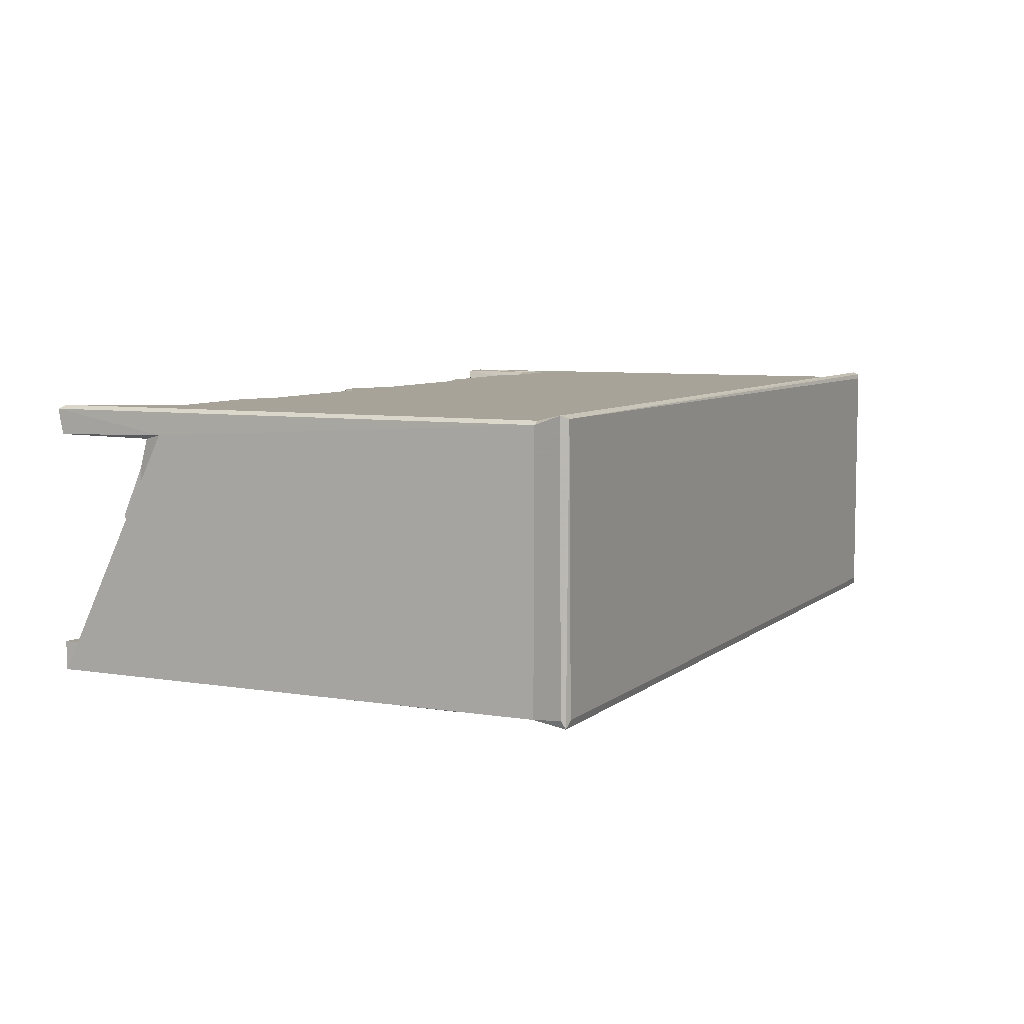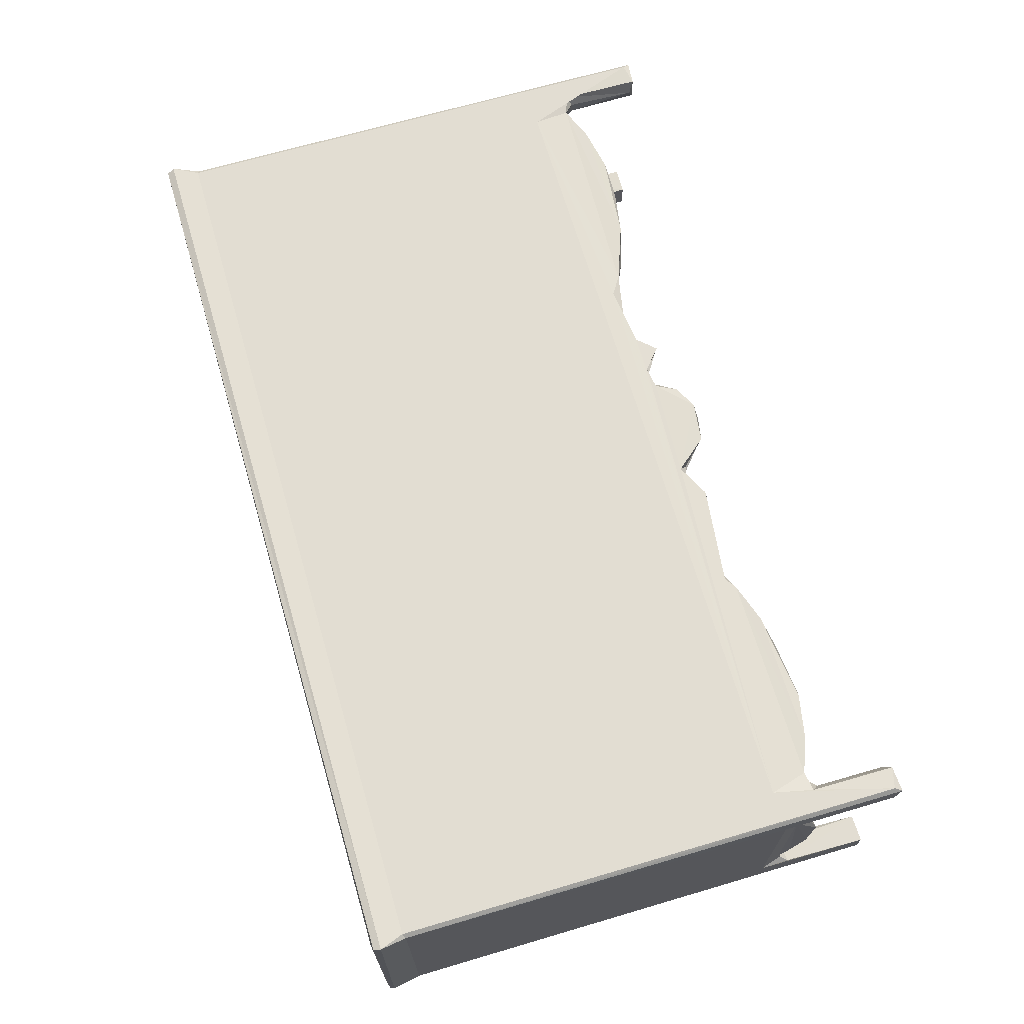
<metadata>
{"format":"obj","ext":"obj","renderer":"f3d","projection":"perspective","resolution":1024,"background":"white","views":[{"elev":6.8,"azim":-64.1,"up":"+Y"},{"elev":68.2,"azim":73.6,"up":"+Y"}]}
</metadata>
<code>
v -33.21 -1.714 0.1187
v -31.32 -1.66 0.1007
v -31.98 -1.782 7.379
v -33.18 0.129 0.05525
v -31.4 0.08651 0.107
v -31.25 -1.567 5.039
v -31.33 0.01064 5.647
v -33.19 0.1393 5.465
v -33.11 0.7123 6.815
v -32.15 0.6086 6.234
v -32.82 1.672 6.354
v -30.4 -1.492 5.748
v -30.37 -0.6323 5.772
v -27.95 -1.527 4.64
v -30.64 -0.2888 7.211
v -31.63 0.7507 7.331
v -31.9 1.795 6.752
v -28.17 -0.6146 4.912
v -31.94 2.685 5.767
v -32.8 4.439 4.997
v -31.88 4.87 5.056
v -32.17 6.378 4.632
v -32.8 8.697 4.772
v -33.22 13.84 7.839
v -31.87 9.332 5.063
v -24.28 -1.153 4.113
v -24.96 -0.6956 4.398
v -20.54 -1.588 6.563
v -10.42 -0.1249 7.357
v -14.57 -0.5053 6.82
v -32.05 -1.796 13.79
v -33.21 -1.681 33.73
v -30.7 -2.337 8.47
v -30.74 -2.331 13.68
v -28.08 -2.381 10.56
v -31.07 0.4904 7.609
v -31.82 -1.846 21.46
v -31.69 -1.882 15.41
v -31.12 -1.891 14.71
v -30.66 -2.324 16.43
v -30.69 -2.351 20.46
v -20.65 -2.234 8.244
v -27.03 -2.48 12.7
v -22.73 -2.388 10.62
v -26.52 -3.071 11.75
v -21.75 -2.376 12.93
v -23.1 -3.078 11.72
v -27.26 -2.406 17.26
v -27.54 -2.392 19.75
v -26.47 -3.076 18.62
v -21.73 -2.365 16.89
v -22.95 -2.562 17.64
v -18.3 -1.529 5.062
v -19.39 -0.6059 4.897
v -16.38 -0.631 5.885
v -14.88 -1.539 6.545
v -8.647 -1.781 7.409
v -12.5 -1.496 6.931
v -4.838 -2.345 8.469
v -3.925 -1.947 14.57
v -4.766 -2.32 13.7
v -3.826 -1.879 15.39
v -10.73 -2.421 12.86
v -11.76 -2.368 10.52
v -2.917 0.4581 7.61
v -21.89 -2.366 19.76
v -11.69 -2.401 17.31
v -12.52 -0.6846 7.003
v -10.85 -0.5966 6.713
v -10.48 -1.489 6.424
v -8.453 -1.542 6.395
v -9.44 -1.512 5.282
v -9.448 -0.7034 5.453
v -7.196 -1.481 6.375
v -5.609 -1.517 4.667
v -5.979 -0.6292 5.064
v -7.759 -0.5498 6.77
v -6.646 -0.5937 6.334
v -3.783 -1.53 4.047
v -4.406 -0.6128 4.214
v -3.915 -1.687 7.278
v -0.08557 -1.534 6.342
v 3.609 -0.1921 7.311
v -6.523 -2.447 10.76
v -10.22 -3.077 11.73
v -5.809 -2.454 12.74
v -4.717 -2.279 16.35
v -6.221 -2.49 17.62
v -3.591 13.59 7.61
v -6.957 -3.047 11.68
v -3.612 -1.971 8.464
v -3.356 -1.921 14.64
v -5.662 -2.431 19.74
v -3.216 -2.037 16.46
v -4.118 -2.014 21.25
v -30.91 -1.951 22.01
v -30.69 -2.349 23.09
v -32.42 -1.76 29.38
v -30.7 -2.353 27.8
v -31.16 -2.045 28.49
v -30.84 -1.915 29.38
v -33.22 15.3 33.76
v -24.06 -2.046 21.23
v -27.26 -2.411 23.84
v -23.94 -1.996 22.13
v -23.21 -3.145 18.59
v -22.56 -2.4 23.87
v -4.68 -2.248 22.84
v -27.54 -2.394 26.31
v -26.47 -3.076 25.19
v -23.21 -3.145 25.16
v -22.03 -2.428 26.22
v -30.46 -2.151 30.78
v -30.56 -2.133 35.57
v -33.6 -1.471 35.63
v -33.46 -1.968 35.9
v -33.08 -1.491 36.02
v -33.39 15.72 36.01
v -24.45 -2.172 31.64
v -23.65 -2.221 30.87
v -11.65 -2.377 23.73
v -4.859 -2.359 27.69
v -13.45 -2.045 28.53
v -4.398 -2.129 28.37
v -5.566 -1.971 21.88
v -23.62 -3.127 31.69
v -23.77 -2.215 32.77
v -20.17 -3.182 31.69
v -19.23 -2.181 30.89
v -13.8 -1.908 29.31
v -19.25 -2.244 32.61
v -11.67 -2.117 35.61
v -13.93 -2.14 34.55
v -13.85 -2.098 30.6
v -10.88 -2.372 19.84
v -4.873 -2.344 20.53
v -10.19 -3.133 18.59
v -6.964 -3.124 18.59
v -10.99 -2.371 26.39
v -10.19 -3.133 25.16
v -6.501 -2.434 23.96
v -6.949 -3.04 25.19
v -3.465 -1.928 21.82
v -3.107 -2.04 22.36
v -5.415 -2.38 26.48
v -3.127 -2.025 28.52
v -3.47 -1.903 29.31
v -11.7 -2.092 30.55
v -5.588 -2.193 30.88
v -5.746 -2.161 33.02
v -0.8648 -2.187 30.88
v -5.11 -3.184 31.69
v -5.493 -2.497 32.2
v -0.7779 -2.2 32.64
v 25.87 15.45 36.02
v -32.79 11.67 6.071
v -32.09 11.08 5.679
v -31.74 13.59 7.17
v -31.89 12.87 6.873
v -33.16 13.66 0.2658
v -33.19 15.29 -0.02788
v -31.49 13.74 0.1305
v -32.94 15.53 0.4339
v -31.18 14.64 0.4878
v -31.3 13.95 5.008
v -31.56 15.44 0.1385
v -31.22 14.87 5.122
v -31.57 15.49 5.393
v -32.86 13.55 6.634
v -30.67 14.39 5.768
v -30.61 14.22 7.212
v -30.07 15.53 8.214
v -30.4 15.28 5.812
v -28.59 14.42 5.004
v -28.12 15.27 4.902
v -25.36 15.06 4.305
v -19.34 14.38 4.901
v -19.59 15.3 4.897
v -22.82 14.72 4.295
v -17.05 14.4 5.627
v -14.58 14.38 6.773
v -31.05 13.55 7.607
v -12.12 14.08 7.358
v -15.75 15.29 6.285
v -14.5 15.4 7.091
v 23.75 15.53 8.2
v -12.39 14.96 6.896
v -11.12 14.45 6.789
v -10.51 15.31 6.601
v -9.407 14.48 5.507
v -9.456 15.21 5.394
v -8.416 14.51 6.415
v -8.012 15.3 6.605
v -6.881 14.3 7.141
v -7.07 14.62 6.348
v -5.627 14.48 4.771
v -5.918 15.26 5.031
v -6.565 15.31 6.386
v -3.649 14.39 4.109
v -4.388 15.29 4.265
v -1.996 14.39 4.557
v 0.05048 15.33 6.721
v -32.95 15.53 33.87
v -33.58 15.91 35.53
v 25.73 15.53 33.91
v 26.34 15.91 35.47
v 26.23 15.77 35.93
v -1.79 -1.508 4.557
v 0.8872 -1.528 6.525
v 3.522 -1.833 7.516
v -1.776 -0.6453 4.532
v 0.07269 -0.5707 6.743
v 2.203 -1.505 5.336
v 0.9446 -0.7036 6.605
v 2.223 -0.7051 5.441
v 4.329 -1.549 6.976
v 3.976 -0.7045 6.814
v 6.033 -0.7067 6.924
v 7.6 -1.512 6.575
v 7.805 -0.5915 6.679
v -2.388 -2.349 8.496
v -0.4159 -2.423 10.67
v -2.479 -2.331 13.67
v 4.745 -2.367 10.66
v 0.4904 -2.521 12.59
v 0.8922 -3.075 11.74
v -2.427 -2.326 16.48
v 0.237 -2.387 19.73
v -0.3081 -2.491 17.51
v 4.037 -2.375 17.13
v 4.125 -3.038 11.72
v 5.542 -2.373 13.03
v 22.86 -2.32 16.41
v 5.384 -2.379 18.07
v 9.059 -1.507 5.927
v 9.507 -0.6306 5.866
v 11.96 -1.528 4.833
v 12.05 -0.6093 4.933
v 16.35 -1.768 7.282
v 16.98 -1.152 4.11
v 20.98 -1.528 4.753
v 23.29 -0.455 6.895
v 23.53 -0.1133 7.353
v 20.1 -0.6157 4.596
v 22.8 -2.334 8.446
v 15.15 -2.384 11.9
v 23.73 0.4701 7.609
v 16.97 -2.396 13.02
v 22.84 -1.894 15.43
v 15.3 -2.389 17.26
v 5.344 -2.362 19.87
v 15.64 -2.373 10.45
v 16.72 -3.077 11.73
v 23.76 -1.898 14.69
v 20.87 -2.455 17.55
v 23.29 -1.629 7.048
v 23.11 -1.543 5.709
v 23.09 -0.6121 5.735
v 24.1 -1.662 0.1229
v 25.99 -1.732 0.06582
v 24.07 -1.659 5.021
v 24.18 0.09904 0.1203
v 25.98 0.07933 0.07223
v 25.89 0.1583 5.759
v 24.11 -1.806 8.413
v 23.99 -0.3188 5.463
v 24.39 0.1809 5.917
v 24.37 0.4241 7.307
v 25.55 0.6486 6.272
v 24.68 1.595 6.734
v 26 0.6183 7.755
v 24.7 2.261 6.072
v 25.57 2.56 5.827
v 24.92 5.067 4.733
v 24.64 5.143 5.109
v 25.59 4.902 4.943
v 24.41 12.82 7.323
v 24.65 12.78 6.877
v 25.64 1.929 6.602
v 20.38 -2.392 10.49
v 21.56 -2.449 12.78
v 19.97 -3.032 11.72
v 22.75 -2.333 13.67
v 22.69 -2.347 20.52
v 23.85 13.52 7.607
v 24.2 -1.783 16.18
v 26 -1.724 33.69
v 26 13.84 7.858
v -2.946 -2.035 21.22
v -2.43 -2.351 20.46
v -2.496 -2.316 22.99
v -0.1485 -2.43 23.91
v 0.9338 -3.142 18.6
v 4.029 -2.42 23.82
v -2.417 -2.354 27.77
v 0.05266 -2.365 26.48
v 0.9478 -3.058 25.15
v 4.135 -3.132 18.59
v 22.85 -2.322 22.99
v 5.292 -2.388 26.38
v 4.135 -3.132 25.15
v 22.71 -2.356 27.81
v 4.752 -1.911 28.98
v 5.405 -2.369 24.63
v 5.468 -1.962 30
v -1.712 -3.171 31.7
v 4.579 -2.131 34.71
v 4.269 -2.157 30.87
v 6.928 -2.17 31.04
v 6.677 -2.108 35.62
v 15.26 -2.373 23.75
v 13.01 -2.043 21.22
v 13.26 -1.998 22.16
v 23.52 -1.942 28.87
v 15.95 -2.383 19.81
v 16.74 -3.129 18.58
v 22.87 -1.941 21.99
v 19.99 -2.429 23.89
v 15.92 -2.372 26.38
v 16.74 -3.129 25.15
v 22.92 -2.025 30.16
v 12.97 -2.179 30.84
v 12.48 -2.163 33
v 25.86 -1.49 36.02
v 17.91 -2.152 30.7
v 13.4 -3.187 31.68
v 12.98 -2.488 32.23
v 22.55 -2.158 33.88
v 17.49 -2.26 32.6
v 17.2 -2.462 31.2
v 16.86 -3.175 31.71
v 26.26 -2.001 35.89
v 24.06 -2.114 35.61
v 19.97 -3.128 18.59
v 21.13 -2.391 19.84
v 23.57 -1.975 21.32
v 19.97 -3.128 25.16
v 21.15 -2.381 26.43
v 21.16 -2.425 24.59
v 24.19 -1.78 23.25
v 24.57 -1.759 30.5
v 26 15.3 33.76
v 26.38 -1.453 35.62
v -1.763 15.24 4.576
v 0.6162 14.4 6.781
v 4.47 14.08 7.357
v -0.2959 14.59 6.184
v 0.8488 15.1 6.553
v 2.25 14.47 5.453
v 2.194 15.22 5.596
v 3.656 14.41 6.726
v 5.088 14.65 6.95
v 5.286 15.37 7.21
v 7.76 14.66 6.511
v 8.27 15.35 6.696
v 8.223 14.33 6.882
v 9.457 15.27 5.839
v 9.598 14.39 5.826
v 11.68 14.4 5.051
v 12.06 15.29 4.984
v 14.02 14.63 4.502
v 17.79 14.98 4.237
v 20.96 14.4 4.842
v 25.73 15.53 0.4411
v 20.83 15.29 4.879
v 23.52 14.22 7.193
v 23.02 15.28 5.739
v 23.21 14.4 5.751
v 24.66 9.088 4.992
v 25.58 8.685 4.796
v 25.21 11.04 5.559
v 25.67 12.59 6.797
v 24.41 13.66 0.2549
v 24.34 15.45 0.0932
v 23.97 14.57 0.4446
v 25.98 15.28 -0.04344
v 25.97 13.67 0.1938
v 24.08 13.95 5.251
v 25.71 13.59 6.708
v 24 14.82 5.122
v 24.67 13.56 6.496
v 24.3 15.46 5.574
f 1 2 3
f 1 4 2
f 4 5 2
f 2 5 6
f 6 5 7
f 1 8 4
f 8 9 10
f 9 11 10
f 3 2 6
f 12 13 14
f 6 12 3
f 4 8 5
f 8 7 5
f 8 10 7
f 10 17 16
f 15 7 10
f 16 15 10
f 7 15 13
f 6 13 12
f 6 7 13
f 11 20 19
f 20 22 21
f 20 23 22
f 19 17 11
f 10 11 17
f 20 21 19
f 19 21 17
f 14 18 26
f 18 27 26
f 13 18 14
f 12 28 3
f 13 15 30
f 15 29 30
f 1 3 31
f 8 1 9
f 33 35 34
f 33 31 3
f 33 34 31
f 16 36 15
f 1 31 37
f 31 39 38
f 34 39 31
f 31 38 37
f 40 41 38
f 9 24 11
f 9 1 24
f 33 44 35
f 45 43 35
f 45 46 43
f 45 44 47
f 45 47 46
f 35 44 45
f 15 36 29
f 35 43 34
f 48 50 49
f 40 51 48
f 51 52 48
f 14 26 53
f 14 53 12
f 28 42 3
f 53 28 12
f 27 18 54
f 18 13 54
f 54 13 55
f 13 30 55
f 53 56 28
f 26 27 54
f 53 26 54
f 28 56 42
f 53 54 55
f 56 57 42
f 56 58 57
f 53 55 30
f 53 30 56
f 33 3 42
f 47 44 46
f 33 59 44
f 42 59 33
f 44 59 46
f 43 46 34
f 34 60 39
f 46 61 34
f 34 61 60
f 39 62 38
f 46 63 61
f 38 62 40
f 59 64 46
f 42 57 59
f 29 36 65
f 46 64 63
f 40 67 51
f 51 67 66
f 58 56 68
f 58 69 70
f 56 30 68
f 30 29 68
f 69 58 68
f 70 71 58
f 58 71 57
f 72 70 73
f 70 72 71
f 73 70 69
f 68 29 69
f 72 73 71
f 71 74 57
f 75 74 76
f 71 73 77
f 73 69 77
f 69 29 77
f 71 77 74
f 74 78 76
f 74 77 78
f 79 75 80
f 75 82 74
f 75 79 82
f 74 81 57
f 74 82 81
f 75 76 80
f 76 78 80
f 77 29 83
f 59 84 64
f 85 63 64
f 85 86 63
f 40 87 67
f 40 62 87
f 39 60 62
f 87 88 67
f 85 90 86
f 85 84 90
f 64 84 85
f 59 57 81
f 59 61 84
f 59 81 91
f 84 86 90
f 84 61 86
f 59 60 61
f 59 91 60
f 91 92 60
f 29 65 83
f 86 61 63
f 60 92 62
f 87 93 88
f 62 94 87
f 87 94 95
f 41 37 38
f 40 49 41
f 37 96 97
f 1 37 98
f 1 98 32
f 98 37 100
f 37 97 100
f 98 100 101
f 99 100 97
f 40 48 49
f 41 103 37
f 37 103 96
f 97 96 105
f 50 48 106
f 50 66 49
f 50 106 66
f 106 48 52
f 103 105 96
f 97 107 104
f 97 108 107
f 97 105 108
f 104 109 97
f 104 110 109
f 97 109 99
f 110 104 111
f 110 112 109
f 110 111 112
f 111 104 107
f 101 113 98
f 98 113 114
f 98 114 32
f 32 116 115
f 32 114 116
f 116 117 118
f 115 116 118
f 113 119 114
f 101 120 113
f 113 120 119
f 49 66 41
f 106 52 66
f 52 51 66
f 108 121 107
f 111 107 112
f 109 112 99
f 99 123 100
f 99 124 123
f 122 124 99
f 112 107 99
f 107 122 99
f 103 125 105
f 105 125 108
f 107 121 122
f 100 123 101
f 126 119 120
f 119 126 127
f 119 127 114
f 126 120 128
f 101 129 120
f 123 130 101
f 101 130 129
f 128 120 129
f 128 131 126
f 126 131 127
f 128 129 131
f 127 131 114
f 114 132 116
f 114 133 132
f 130 134 129
f 131 129 114
f 129 133 114
f 129 134 133
f 66 67 135
f 66 135 41
f 135 136 41
f 103 95 125
f 41 136 103
f 137 135 67
f 137 138 135
f 103 136 95
f 121 139 122
f 140 139 121
f 140 121 141
f 140 142 139
f 137 88 138
f 137 67 88
f 138 93 135
f 138 88 93
f 135 93 136
f 108 141 121
f 87 95 136
f 93 87 136
f 95 143 125
f 125 143 108
f 143 144 108
f 140 141 142
f 139 142 145
f 139 145 122
f 108 122 141
f 142 141 145
f 141 122 145
f 108 144 146
f 108 124 122
f 108 146 124
f 124 146 147
f 130 148 134
f 134 148 132
f 134 132 133
f 130 147 148
f 147 149 148
f 148 150 132
f 123 147 130
f 123 124 147
f 148 149 150
f 152 153 149
f 149 153 150
f 152 154 153
f 153 154 150
f 150 154 132
f 20 11 23
f 23 11 156
f 11 24 156
f 156 157 23
f 22 25 21
f 23 25 22
f 17 158 16
f 21 159 17
f 21 25 159
f 17 159 158
f 23 157 25
f 160 161 162
f 160 24 161
f 160 162 158
f 162 164 165
f 162 165 158
f 161 163 166
f 162 166 164
f 161 166 162
f 165 164 167
f 164 168 167
f 164 166 168
f 24 160 169
f 160 158 169
f 156 169 159
f 156 24 169
f 25 157 159
f 156 159 157
f 159 169 158
f 158 165 171
f 163 168 166
f 165 167 170
f 167 173 170
f 167 168 173
f 174 170 173
f 165 170 171
f 168 172 173
f 174 175 176
f 174 173 175
f 176 175 178
f 174 179 177
f 174 176 179
f 175 173 178
f 174 180 170
f 170 181 171
f 170 180 181
f 16 158 36
f 158 182 36
f 158 171 182
f 168 163 172
f 161 102 163
f 24 102 161
f 182 171 89
f 174 177 180
f 181 183 171
f 179 176 178
f 179 178 177
f 178 173 184
f 173 172 184
f 184 172 185
f 177 184 180
f 177 178 184
f 180 184 181
f 182 89 36
f 89 171 183
f 36 89 65
f 185 172 186
f 184 185 187
f 184 187 181
f 181 187 183
f 187 188 183
f 187 185 189
f 190 188 189
f 188 187 189
f 191 190 189
f 190 191 192
f 191 189 193
f 192 191 193
f 190 194 188
f 190 192 194
f 188 194 183
f 192 195 194
f 192 193 195
f 196 195 197
f 195 196 194
f 195 198 197
f 193 198 195
f 197 200 196
f 196 200 199
f 196 199 194
f 197 198 200
f 200 198 202
f 185 186 189
f 89 183 194
f 189 186 193
f 193 186 198
f 32 102 1
f 1 102 24
f 102 203 163
f 163 203 172
f 32 115 102
f 115 118 204
f 102 115 204
f 102 204 203
f 203 204 205
f 118 117 155
f 205 204 206
f 204 118 206
f 206 118 207
f 155 207 118
f 172 203 205
f 79 208 82
f 82 209 81
f 209 210 81
f 79 80 211
f 79 211 208
f 80 78 212
f 80 212 211
f 78 77 212
f 77 83 212
f 213 209 214
f 208 212 82
f 208 211 212
f 82 212 214
f 214 215 213
f 82 214 209
f 214 83 215
f 214 212 83
f 213 216 209
f 216 210 209
f 213 217 216
f 213 215 217
f 215 83 217
f 216 218 219
f 217 83 218
f 217 218 216
f 221 91 81
f 221 81 210
f 221 223 91
f 223 92 91
f 221 222 223
f 221 224 222
f 226 225 222
f 227 94 62
f 227 229 228
f 222 225 223
f 227 230 229
f 226 231 225
f 222 224 226
f 231 232 225
f 226 224 231
f 224 232 231
f 225 232 223
f 227 233 230
f 227 62 233
f 216 219 210
f 218 83 220
f 218 220 219
f 219 220 235
f 220 236 235
f 235 239 219
f 219 239 210
f 237 235 236
f 237 236 238
f 237 241 235
f 237 238 240
f 236 220 242
f 220 243 242
f 220 83 243
f 237 240 241
f 240 238 244
f 238 236 244
f 210 245 221
f 224 221 232
f 221 246 232
f 83 65 247
f 232 248 223
f 233 62 249
f 232 246 248
f 233 250 230
f 230 250 251
f 210 239 245
f 221 252 246
f 83 247 243
f 253 248 246
f 253 246 252
f 92 249 62
f 223 254 92
f 233 255 250
f 241 256 235
f 235 256 239
f 241 257 256
f 240 244 241
f 244 236 258
f 236 242 258
f 241 244 258
f 241 258 257
f 259 260 261
f 259 262 263
f 259 263 260
f 262 264 263
f 257 261 256
f 256 261 265
f 261 260 265
f 259 261 262
f 261 266 262
f 266 267 262
f 262 267 264
f 257 258 261
f 258 268 266
f 258 266 261
f 258 242 268
f 266 268 267
f 267 269 264
f 242 243 268
f 267 268 270
f 267 270 269
f 260 263 271
f 271 263 264
f 269 271 264
f 270 272 269
f 272 274 273
f 274 272 275
f 272 270 275
f 270 268 277
f 275 270 278
f 270 277 278
f 273 279 272
f 269 272 279
f 269 279 271
f 274 276 273
f 221 245 252
f 245 239 256
f 252 245 280
f 253 281 248
f 253 282 281
f 252 280 253
f 280 282 253
f 280 281 282
f 280 245 281
f 245 283 281
f 248 283 223
f 223 283 254
f 92 254 249
f 248 281 283
f 245 256 265
f 245 265 254
f 245 254 283
f 265 260 286
f 243 247 268
f 260 271 287
f 254 286 249
f 265 286 254
f 233 249 286
f 247 285 268
f 285 277 268
f 279 288 271
f 271 288 287
f 95 94 289
f 227 290 94
f 290 289 94
f 227 228 290
f 95 289 143
f 293 228 229
f 291 294 292
f 291 146 144
f 291 295 146
f 291 292 295
f 295 292 296
f 292 297 296
f 293 230 298
f 293 229 230
f 228 298 251
f 293 298 228
f 228 251 290
f 291 299 294
f 291 144 299
f 298 230 234
f 234 251 298
f 234 230 251
f 297 294 301
f 297 292 294
f 297 301 300
f 297 300 296
f 296 300 295
f 295 302 146
f 302 303 146
f 301 294 304
f 304 300 301
f 304 295 300
f 147 151 149
f 147 305 151
f 152 151 306
f 152 149 151
f 152 306 154
f 306 151 154
f 154 307 132
f 305 308 151
f 146 303 147
f 147 303 305
f 151 308 154
f 154 308 307
f 308 305 307
f 305 310 307
f 305 309 310
f 307 310 132
f 132 310 116
f 251 284 290
f 290 284 289
f 299 311 294
f 284 312 289
f 289 313 143
f 289 312 313
f 143 313 144
f 299 144 313
f 294 311 304
f 304 311 295
f 295 311 302
f 302 314 303
f 250 315 251
f 251 315 284
f 316 315 250
f 312 317 313
f 299 318 311
f 311 319 302
f 320 319 311
f 303 321 305
f 305 322 309
f 305 321 322
f 303 314 321
f 322 323 309
f 116 324 117
f 321 325 322
f 326 327 322
f 322 327 323
f 323 328 309
f 327 329 323
f 325 330 322
f 326 331 327
f 326 330 331
f 326 322 330
f 331 329 327
f 323 329 328
f 330 329 331
f 309 328 310
f 116 332 324
f 310 332 116
f 310 333 332
f 328 333 310
f 117 324 155
f 316 334 315
f 316 255 334
f 316 250 255
f 334 335 315
f 315 335 284
f 334 255 335
f 233 284 255
f 255 284 335
f 284 336 312
f 312 336 317
f 299 313 317
f 320 311 318
f 320 337 319
f 337 338 319
f 320 318 337
f 319 338 302
f 337 318 339
f 337 339 338
f 318 299 339
f 339 299 302
f 339 302 338
f 233 286 336
f 233 336 284
f 336 286 340
f 286 260 340
f 299 317 340
f 336 340 317
f 299 340 302
f 341 340 287
f 340 314 302
f 340 341 314
f 340 260 287
f 287 288 342
f 330 325 329
f 325 328 329
f 325 321 328
f 314 341 321
f 321 341 328
f 328 341 287
f 328 287 333
f 287 332 333
f 287 343 332
f 287 342 343
f 199 200 344
f 201 199 344
f 199 345 194
f 199 201 345
f 200 202 344
f 194 345 346
f 198 186 202
f 201 344 347
f 201 347 345
f 347 344 202
f 347 348 345
f 347 202 348
f 349 345 350
f 350 345 348
f 348 202 350
f 349 350 351
f 349 351 345
f 345 351 346
f 351 353 352
f 351 350 353
f 351 352 346
f 352 353 354
f 353 355 354
f 89 194 346
f 202 186 350
f 350 186 353
f 354 356 352
f 352 356 346
f 354 358 356
f 354 357 358
f 357 354 355
f 359 360 361
f 358 357 359
f 359 357 360
f 355 353 186
f 361 360 362
f 361 363 359
f 361 362 363
f 359 363 358
f 65 89 285
f 65 285 247
f 89 346 285
f 362 360 365
f 360 357 365
f 356 366 346
f 357 355 367
f 355 186 367
f 358 366 356
f 363 368 358
f 365 357 367
f 358 368 366
f 362 365 363
f 363 365 367
f 363 367 368
f 274 275 369
f 274 369 370
f 275 278 369
f 369 371 370
f 369 278 371
f 274 370 276
f 276 372 273
f 273 372 279
f 276 370 372
f 370 371 372
f 373 375 374
f 373 374 376
f 373 376 377
f 373 378 375
f 373 377 379
f 374 364 376
f 375 378 380
f 375 380 374
f 377 288 379
f 378 373 381
f 373 379 381
f 378 366 368
f 378 381 366
f 366 277 285
f 366 381 277
f 278 277 381
f 380 382 374
f 374 382 364
f 368 380 378
f 368 382 380
f 368 367 382
f 367 186 382
f 371 278 372
f 278 379 372
f 278 381 379
f 379 288 372
f 377 376 288
f 285 346 366
f 279 372 288
f 382 186 364
f 288 376 342
f 364 342 376
f 172 205 186
f 186 205 364
f 364 205 342
f 342 206 343
f 324 332 155
f 343 207 332
f 155 332 207
f 343 206 207
f 205 206 342

</code>
